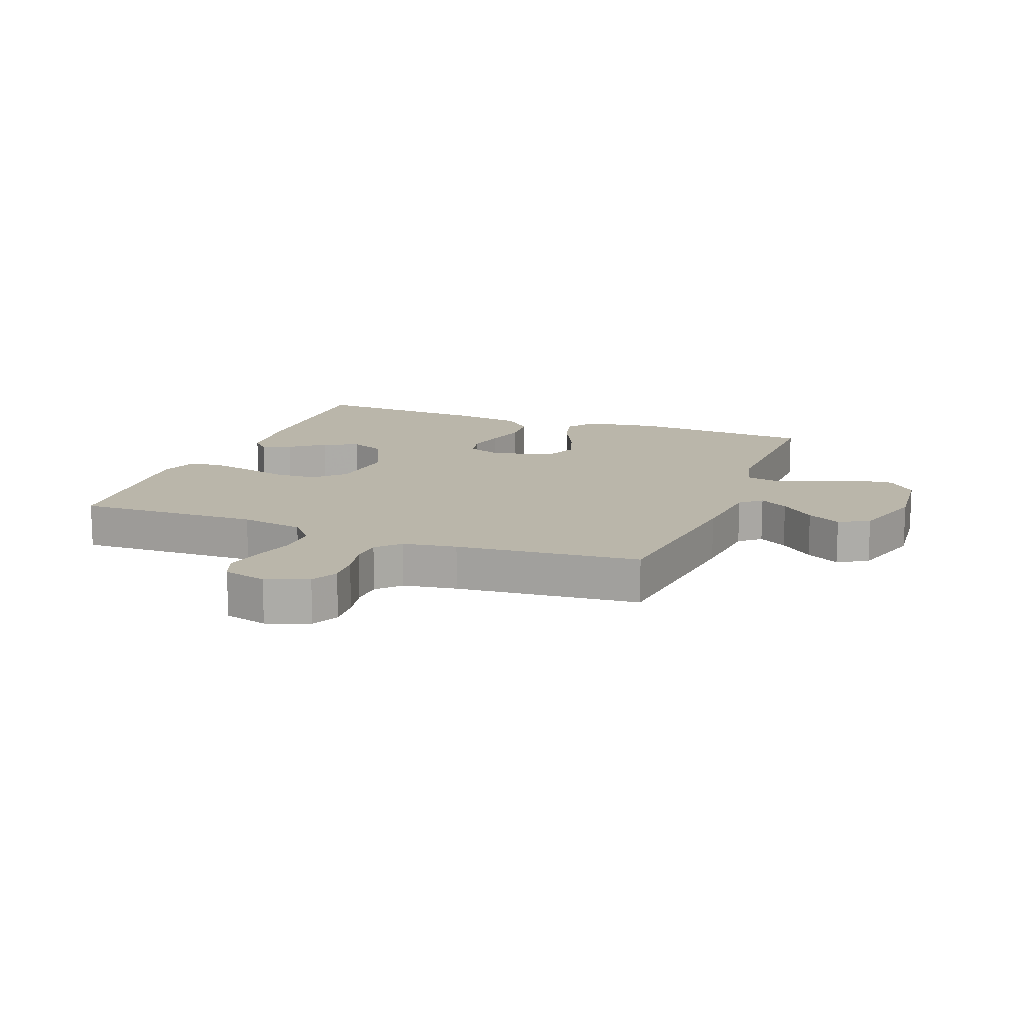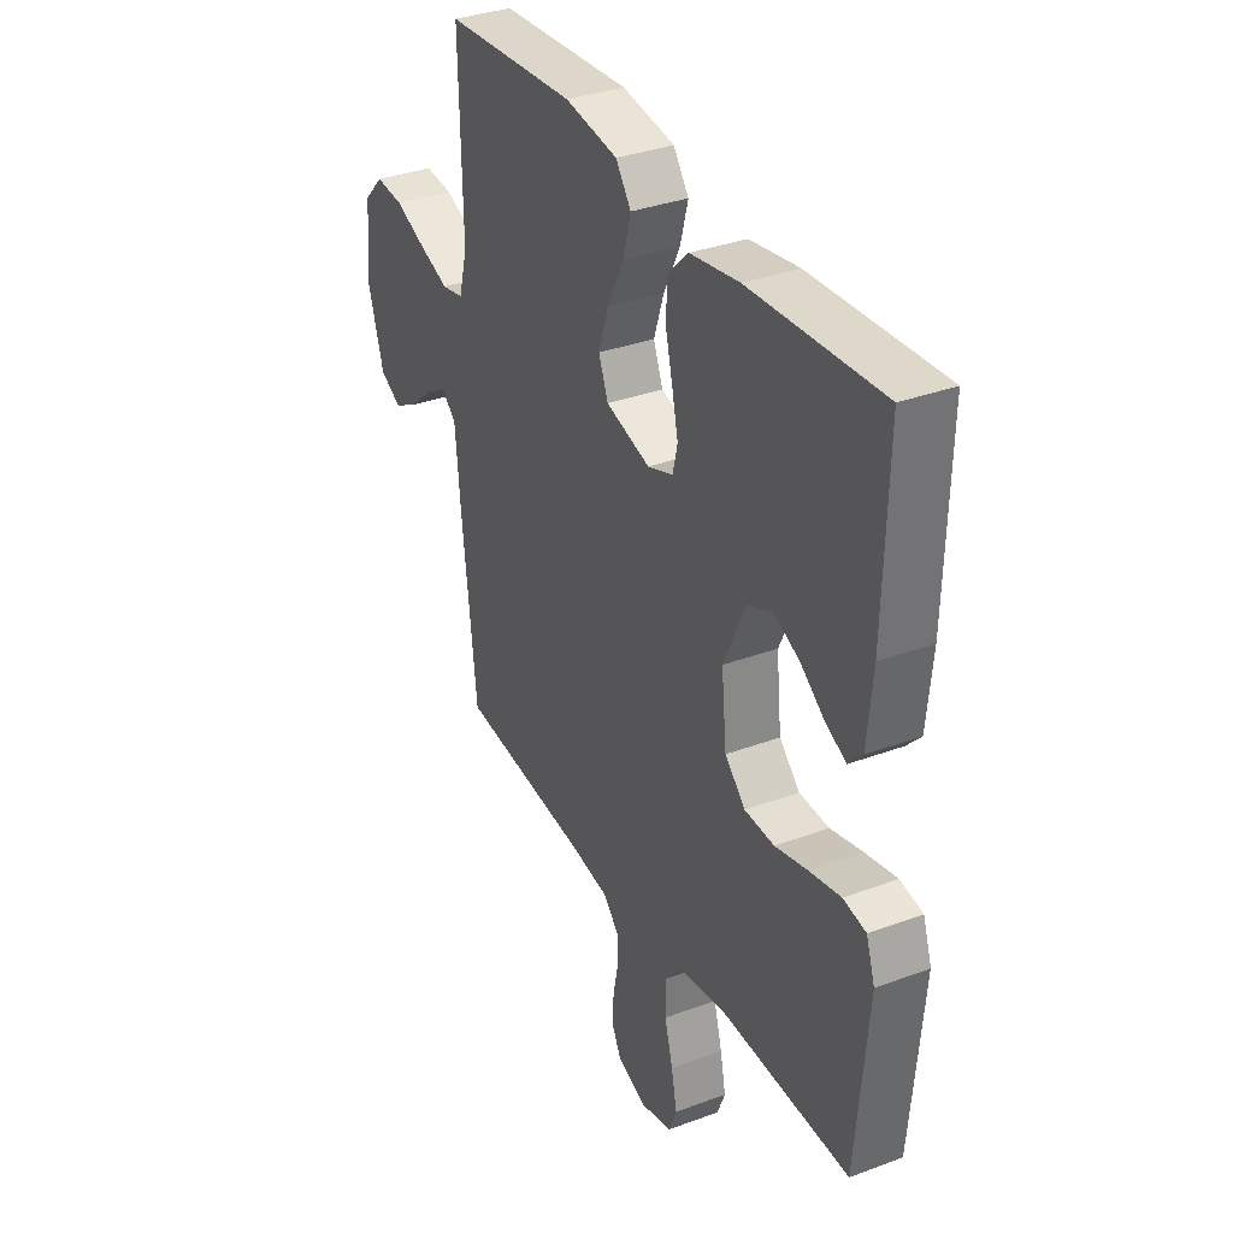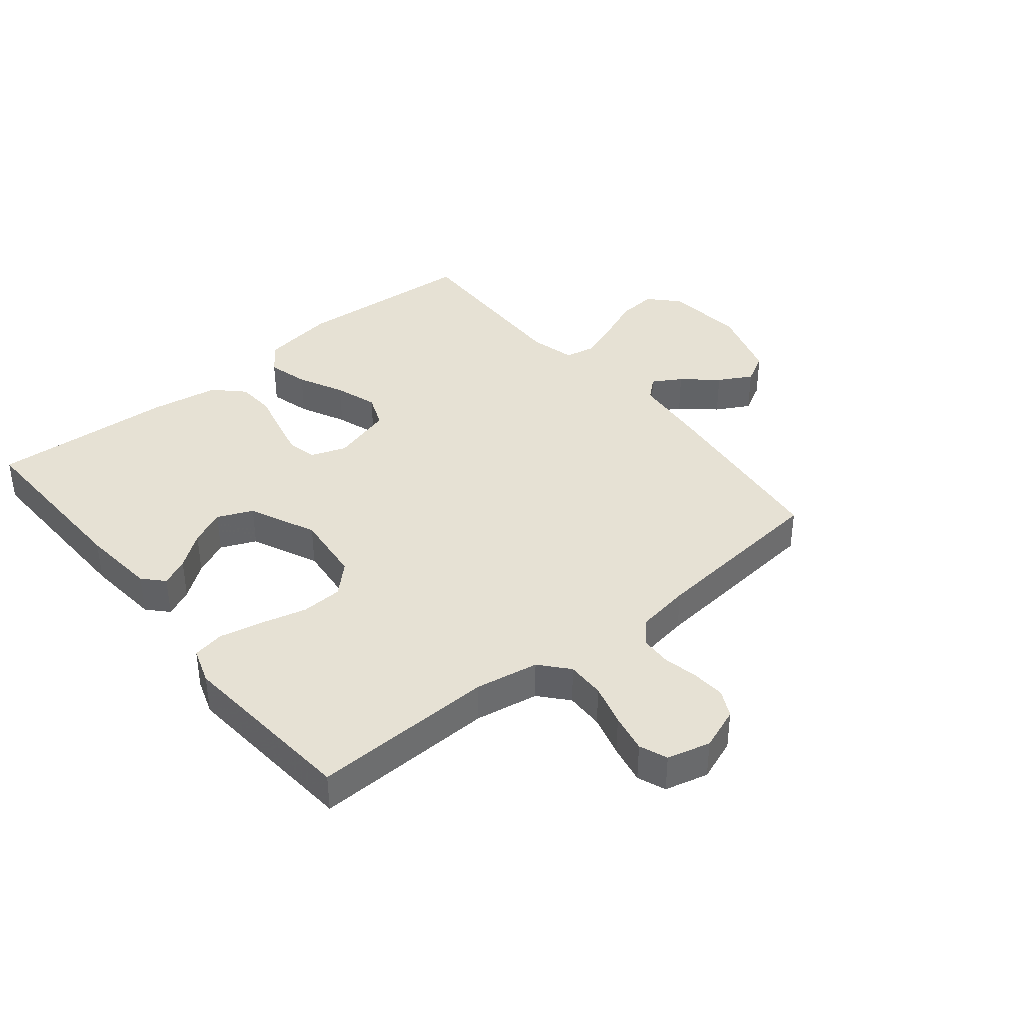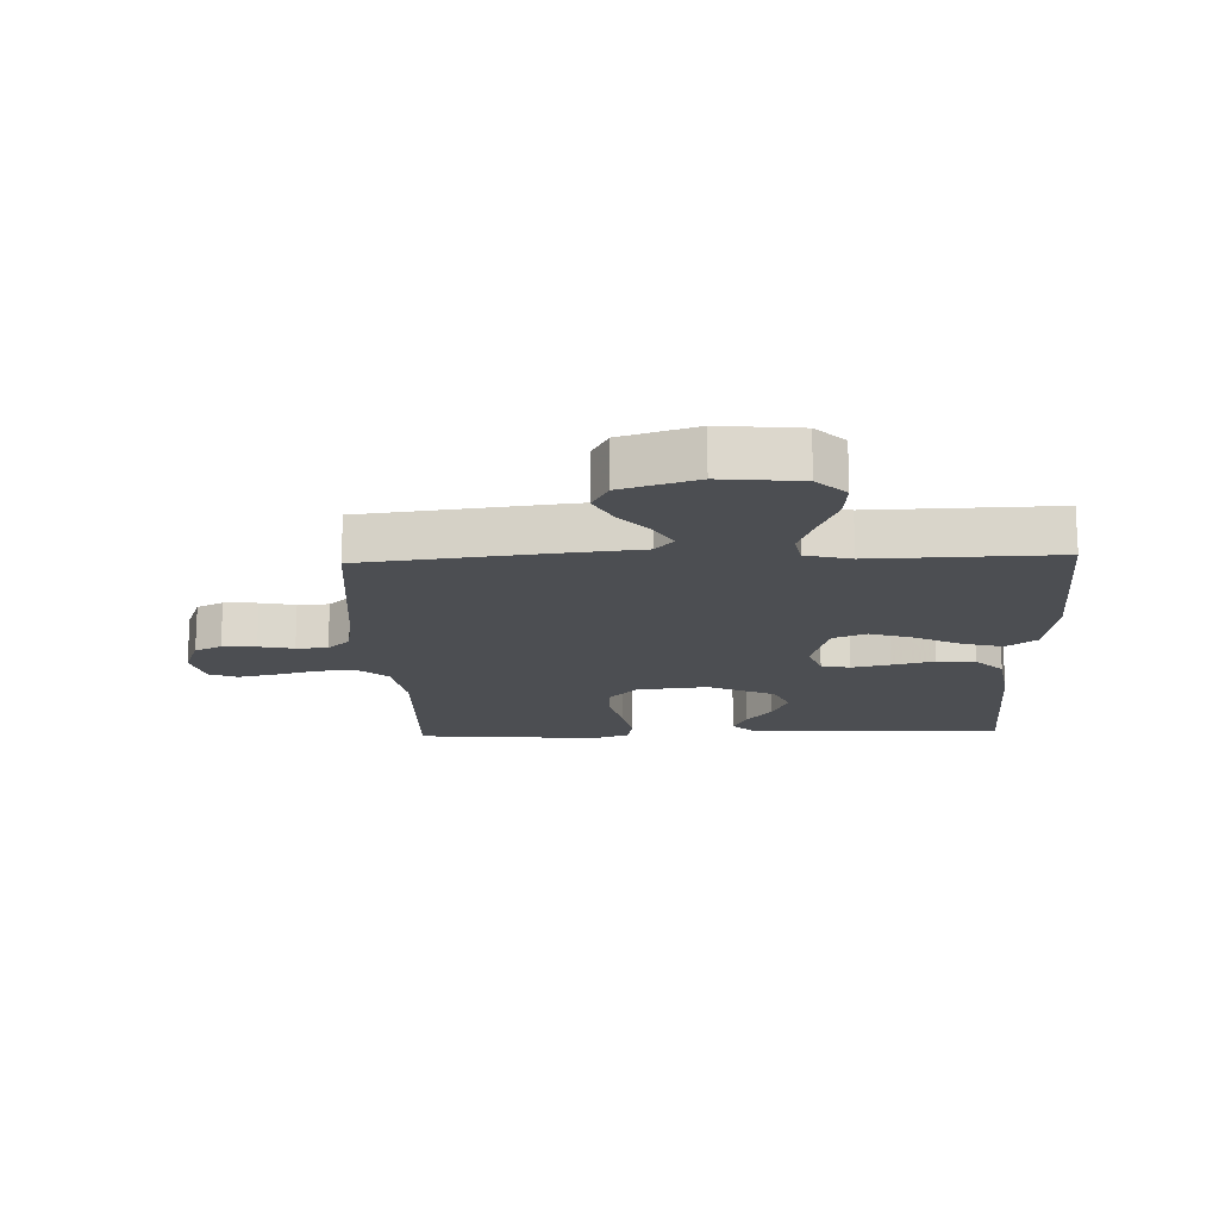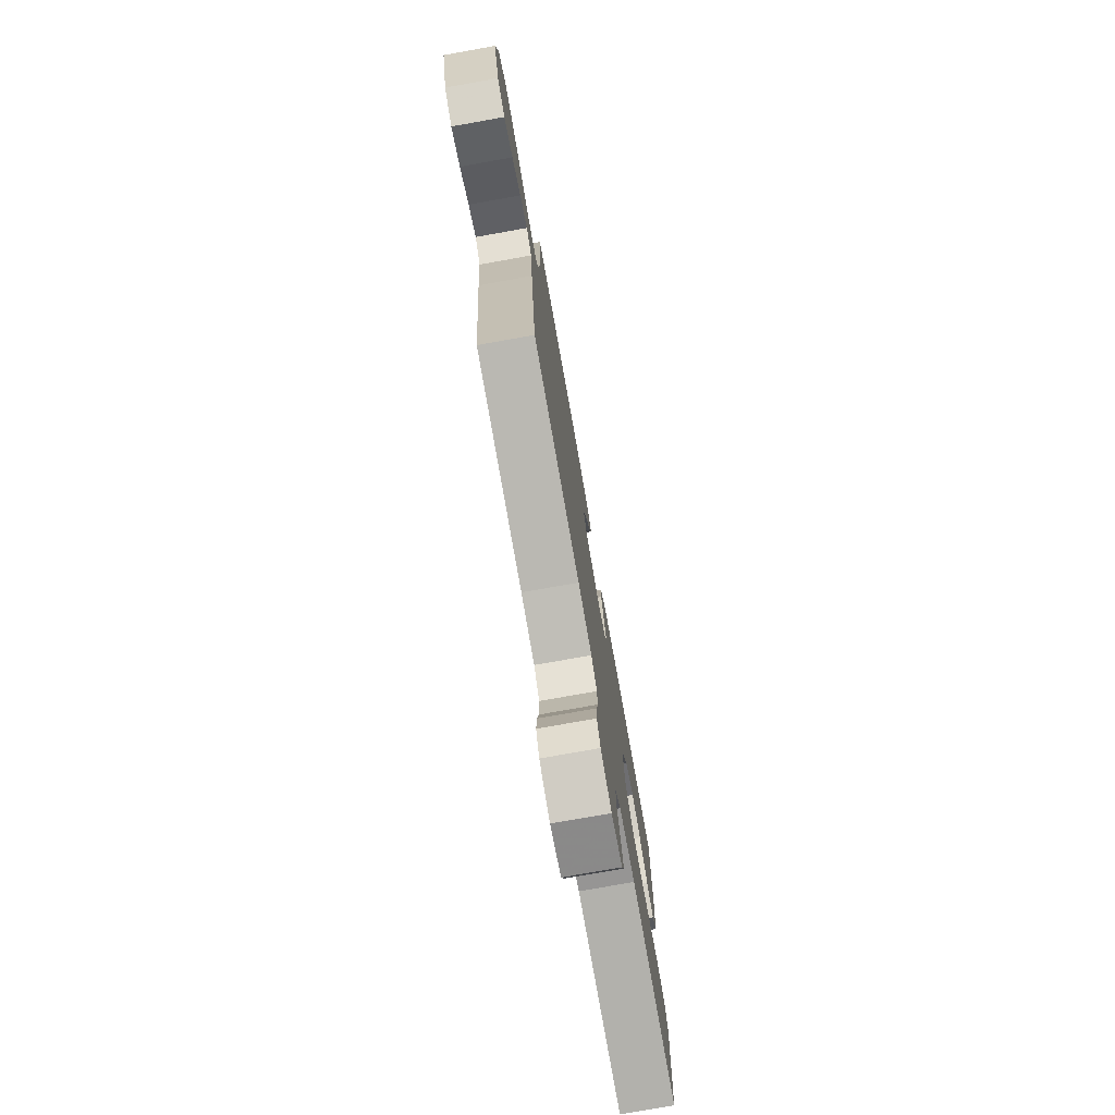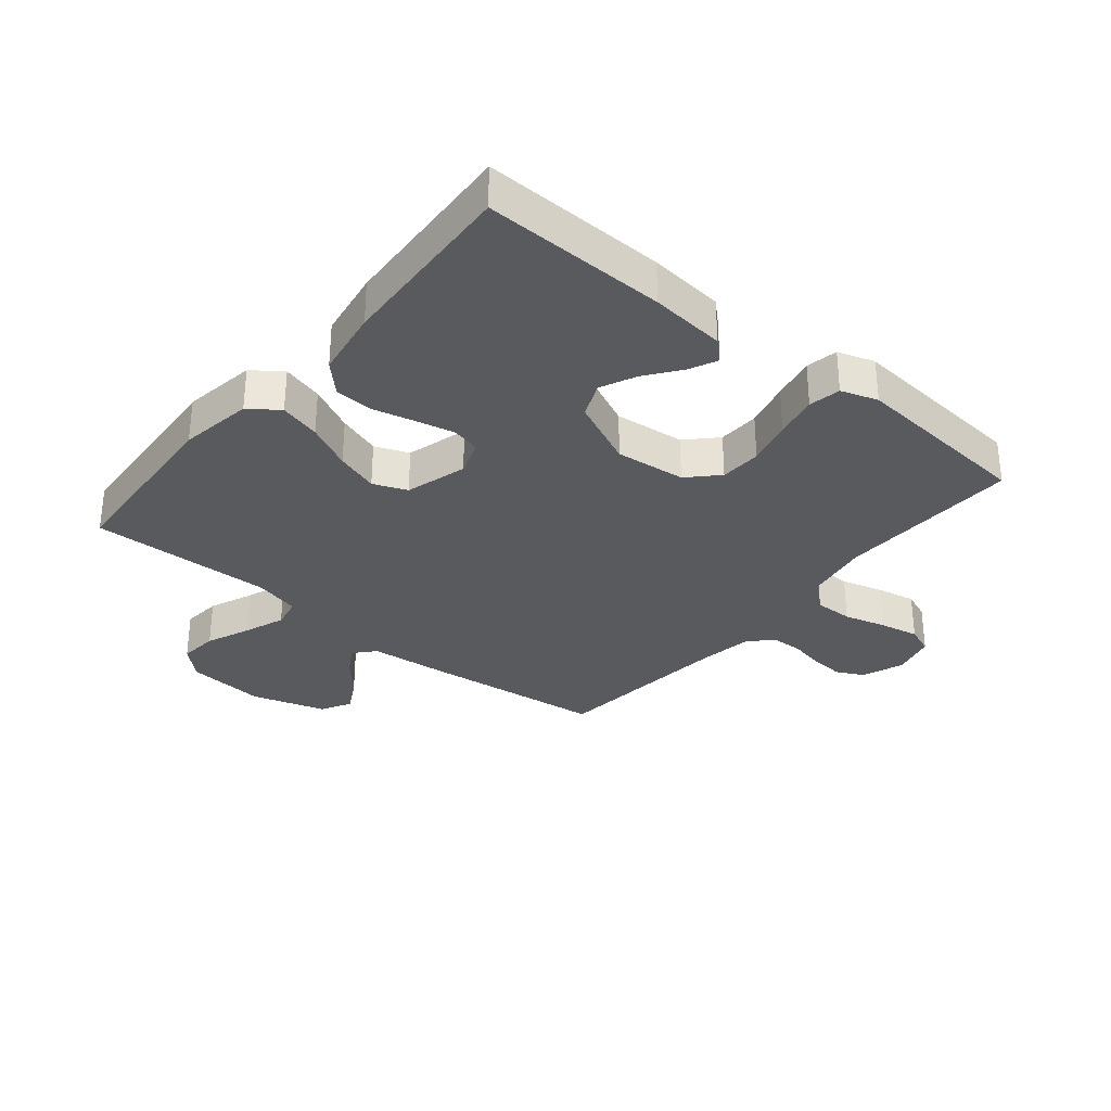
<metadata>
{"format":"obj","ext":"obj","renderer":"f3d","projection":"perspective","resolution":1024,"background":"white","views":[{"elev":13.8,"azim":-159.0,"up":"+Y"},{"elev":34.3,"azim":63.3,"up":"+Z"},{"elev":39.0,"azim":140.9,"up":"+Y"},{"elev":-16.6,"azim":-87.8,"up":"+Y"},{"elev":-77.1,"azim":-79.9,"up":"+Z"},{"elev":-31.7,"azim":50.5,"up":"+Y"}]}
</metadata>
<code>
v -0.5 0.07 0.5
v -0.2 0.07 0.52
v -0.08 0.07 0.501
v -0.045 0.07 0.453
v -0.063 0.07 0.386
v -0.1 0.07 0.311
v -0.123 0.07 0.241
v -0.101 0.07 0.186
v 0 0.07 0.157
v 0.058 0.07 0.178
v 0.069 0.07 0.225
v 0.055 0.07 0.288
v 0.038 0.07 0.357
v 0.042 0.07 0.42
v 0.088 0.07 0.465
v 0.2 0.07 0.483
v 0.5 0.07 0.5
v 0.492 0.07 0.2
v 0.48 0.07 0.077
v 0.449 0.07 0.044
v 0.403 0.07 0.066
v 0.347 0.07 0.108
v 0.289 0.07 0.135
v 0.231 0.07 0.11
v 0.181 0.07 0
v 0.193 0.07 -0.115
v 0.24 0.07 -0.161
v 0.308 0.07 -0.164
v 0.383 0.07 -0.145
v 0.454 0.07 -0.13
v 0.506 0.07 -0.14
v 0.526 0.07 -0.2
v 0.5 0.07 -0.5
v 0.2 0.07 -0.49
v 0.096 0.07 -0.508
v 0.056 0.07 -0.554
v 0.057 0.07 -0.617
v 0.076 0.07 -0.686
v 0.089 0.07 -0.75
v 0.071 0.07 -0.796
v 0 0.07 -0.814
v -0.069 0.07 -0.788
v -0.091 0.07 -0.744
v -0.087 0.07 -0.689
v -0.075 0.07 -0.632
v -0.077 0.07 -0.581
v -0.112 0.07 -0.544
v -0.2 0.07 -0.53
v -0.5 0.07 -0.5
v -0.534 0.07 -0.2
v -0.546 0.07 -0.073
v -0.58 0.07 -0.043
v -0.627 0.07 -0.071
v -0.682 0.07 -0.119
v -0.737 0.07 -0.149
v -0.786 0.07 -0.122
v -0.823 0.07 0
v -0.81 0.07 0.13
v -0.765 0.07 0.177
v -0.701 0.07 0.171
v -0.629 0.07 0.141
v -0.562 0.07 0.116
v -0.512 0.07 0.126
v -0.493 0.07 0.2
v -0.5 0 0.5
v -0.2 0 0.52
v -0.08 0 0.501
v -0.045 0 0.453
v -0.063 0 0.386
v -0.1 0 0.311
v -0.123 0 0.241
v -0.101 0 0.186
v 0 0 0.157
v 0.058 0 0.178
v 0.069 0 0.225
v 0.055 0 0.288
v 0.038 0 0.357
v 0.042 0 0.42
v 0.088 0 0.465
v 0.2 0 0.483
v 0.5 0 0.5
v 0.492 0 0.2
v 0.48 0 0.077
v 0.449 0 0.044
v 0.403 0 0.066
v 0.347 0 0.108
v 0.289 0 0.135
v 0.231 0 0.11
v 0.181 0 0
v 0.193 0 -0.115
v 0.24 0 -0.161
v 0.308 0 -0.164
v 0.383 0 -0.145
v 0.454 0 -0.13
v 0.506 0 -0.14
v 0.526 0 -0.2
v 0.5 0 -0.5
v 0.2 0 -0.49
v 0.096 0 -0.508
v 0.056 0 -0.554
v 0.057 0 -0.617
v 0.076 0 -0.686
v 0.089 0 -0.75
v 0.071 0 -0.796
v 0 0 -0.814
v -0.069 0 -0.788
v -0.091 0 -0.744
v -0.087 0 -0.689
v -0.075 0 -0.632
v -0.077 0 -0.581
v -0.112 0 -0.544
v -0.2 0 -0.53
v -0.5 0 -0.5
v -0.534 0 -0.2
v -0.546 0 -0.073
v -0.58 0 -0.043
v -0.627 0 -0.071
v -0.682 0 -0.119
v -0.737 0 -0.149
v -0.786 0 -0.122
v -0.823 0 0
v -0.81 0 0.13
v -0.765 0 0.177
v -0.701 0 0.171
v -0.629 0 0.141
v -0.562 0 0.116
v -0.512 0 0.126
v -0.493 0 0.2
f 58 59 60 61
f 58 61 62
f 57 58 62
f 56 57 62 63
f 53 54 55 56
f 52 53 56 63
f 48 49 50 51
f 47 48 51
f 46 47 51
f 42 43 44 45
f 40 41 42 45
f 40 45 46
f 37 38 39 40
f 37 40 46
f 36 37 46 51
f 31 32 33 34
f 31 34 35
f 28 29 30 31
f 28 31 35
f 27 28 35 36
f 19 20 21 22
f 19 22 23
f 18 19 23
f 17 18 23
f 16 17 23 24
f 12 13 14 15
f 11 12 15 16
f 10 11 16 24
f 3 4 5 6
f 3 6 7
f 64 1 2 3
f 63 64 3 7
f 26 27 36 51
f 25 26 51 52
f 9 10 24 25
f 8 9 25 52
f 7 8 52 63
f 125 124 123 122
f 126 125 122
f 126 122 121
f 127 126 121 120
f 120 119 118 117
f 127 120 117 116
f 115 114 113 112
f 115 112 111
f 115 111 110
f 109 108 107 106
f 109 106 105 104
f 110 109 104
f 104 103 102 101
f 110 104 101
f 115 110 101 100
f 98 97 96 95
f 99 98 95
f 95 94 93 92
f 99 95 92
f 100 99 92 91
f 86 85 84 83
f 87 86 83
f 87 83 82
f 87 82 81
f 88 87 81 80
f 79 78 77 76
f 80 79 76 75
f 88 80 75 74
f 70 69 68 67
f 71 70 67
f 67 66 65 128
f 71 67 128 127
f 115 100 91 90
f 116 115 90 89
f 89 88 74 73
f 116 89 73 72
f 127 116 72 71
f 1 65 66 2
f 2 66 67 3
f 3 67 68 4
f 4 68 69 5
f 5 69 70 6
f 6 70 71 7
f 7 71 72 8
f 8 72 73 9
f 9 73 74 10
f 10 74 75 11
f 11 75 76 12
f 12 76 77 13
f 13 77 78 14
f 14 78 79 15
f 15 79 80 16
f 16 80 81 17
f 17 81 82 18
f 18 82 83 19
f 19 83 84 20
f 20 84 85 21
f 21 85 86 22
f 22 86 87 23
f 23 87 88 24
f 24 88 89 25
f 25 89 90 26
f 26 90 91 27
f 27 91 92 28
f 28 92 93 29
f 29 93 94 30
f 30 94 95 31
f 31 95 96 32
f 32 96 97 33
f 33 97 98 34
f 34 98 99 35
f 35 99 100 36
f 36 100 101 37
f 37 101 102 38
f 38 102 103 39
f 39 103 104 40
f 40 104 105 41
f 41 105 106 42
f 42 106 107 43
f 43 107 108 44
f 44 108 109 45
f 45 109 110 46
f 46 110 111 47
f 47 111 112 48
f 48 112 113 49
f 49 113 114 50
f 50 114 115 51
f 51 115 116 52
f 52 116 117 53
f 53 117 118 54
f 54 118 119 55
f 55 119 120 56
f 56 120 121 57
f 57 121 122 58
f 58 122 123 59
f 59 123 124 60
f 60 124 125 61
f 61 125 126 62
f 62 126 127 63
f 63 127 128 64
f 64 128 65 1

</code>
